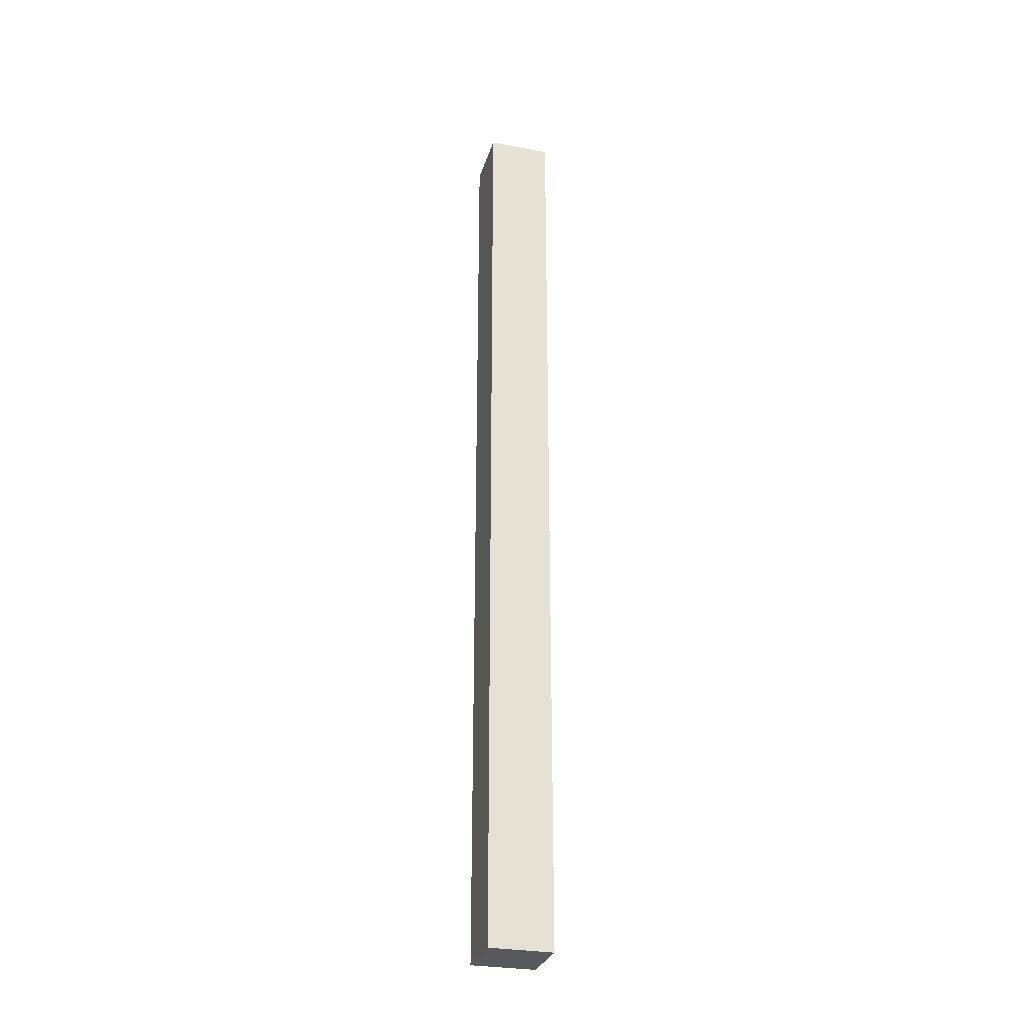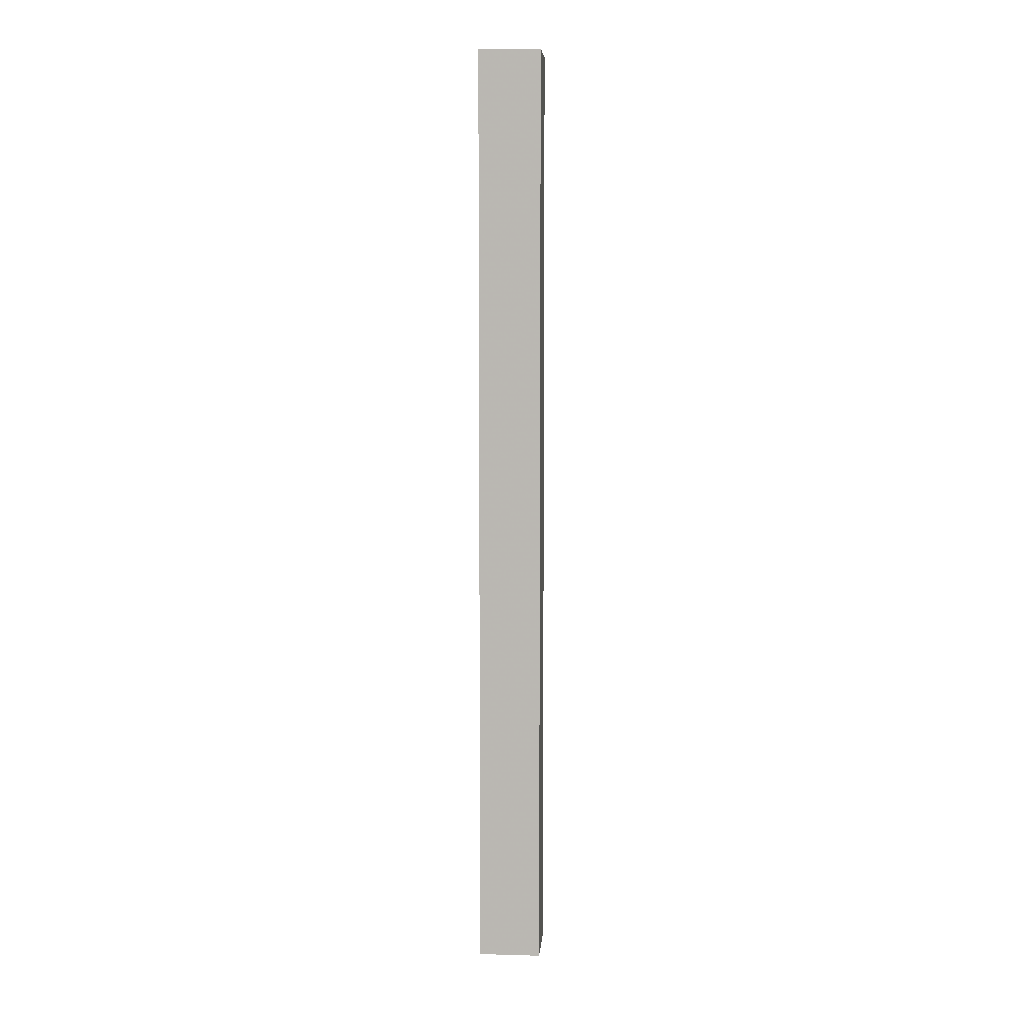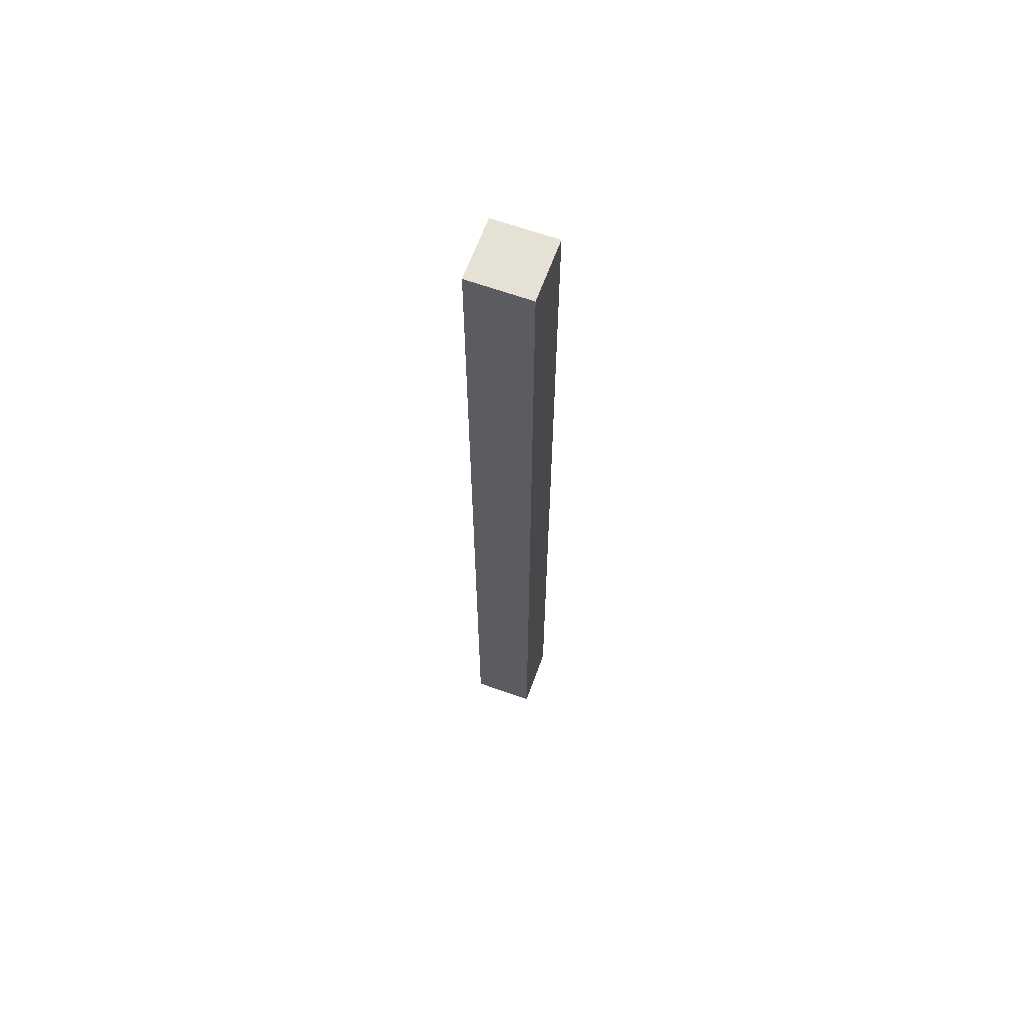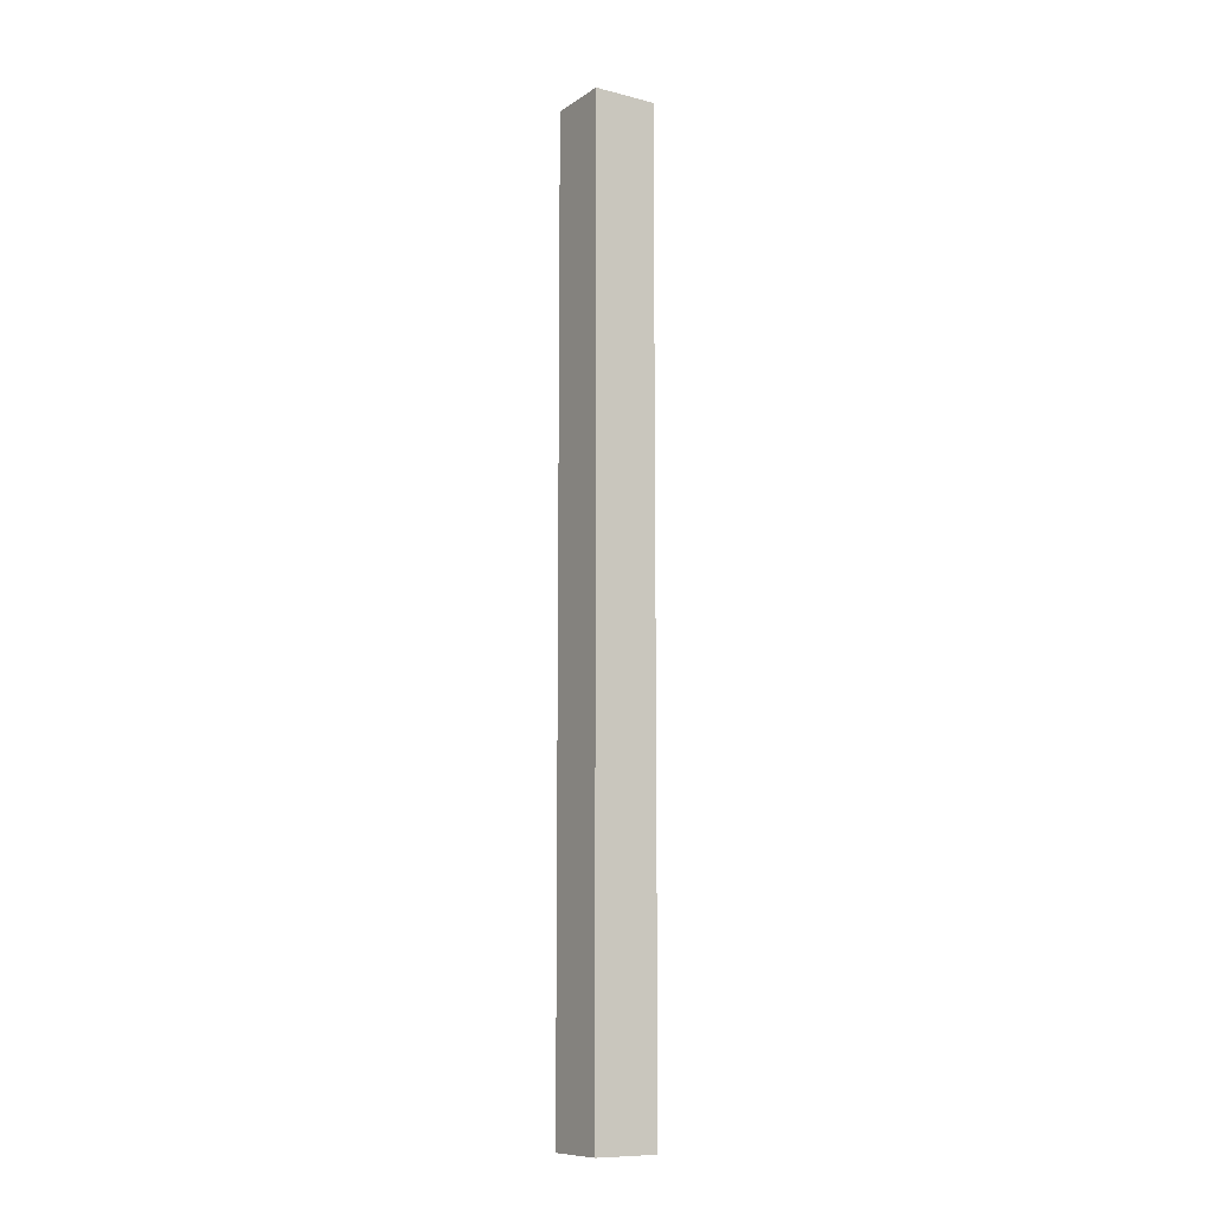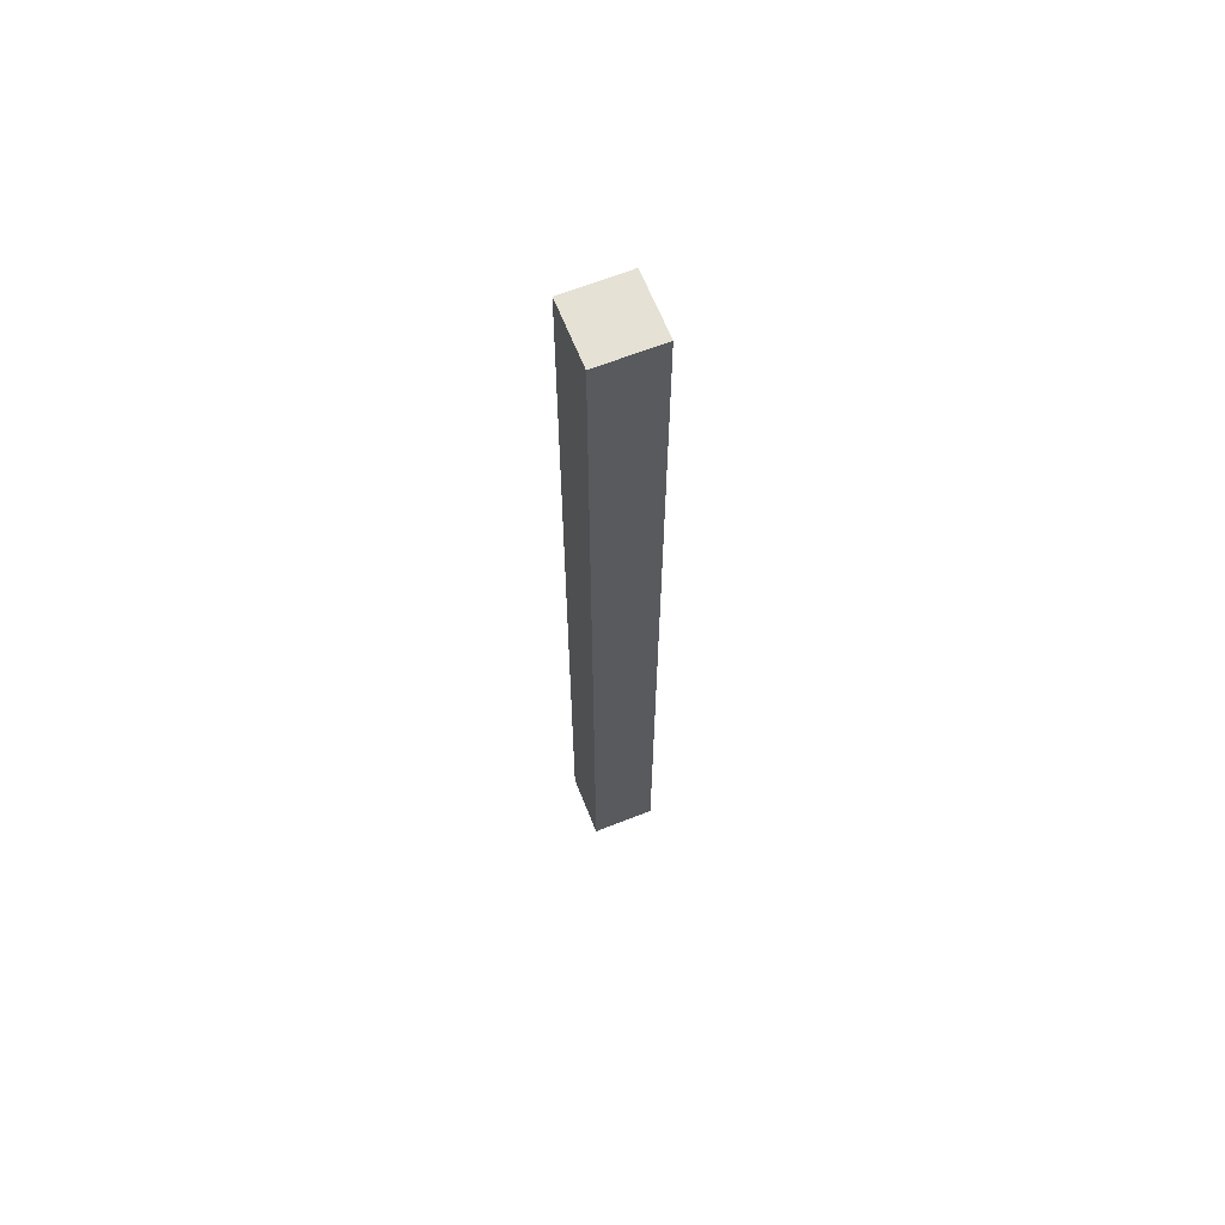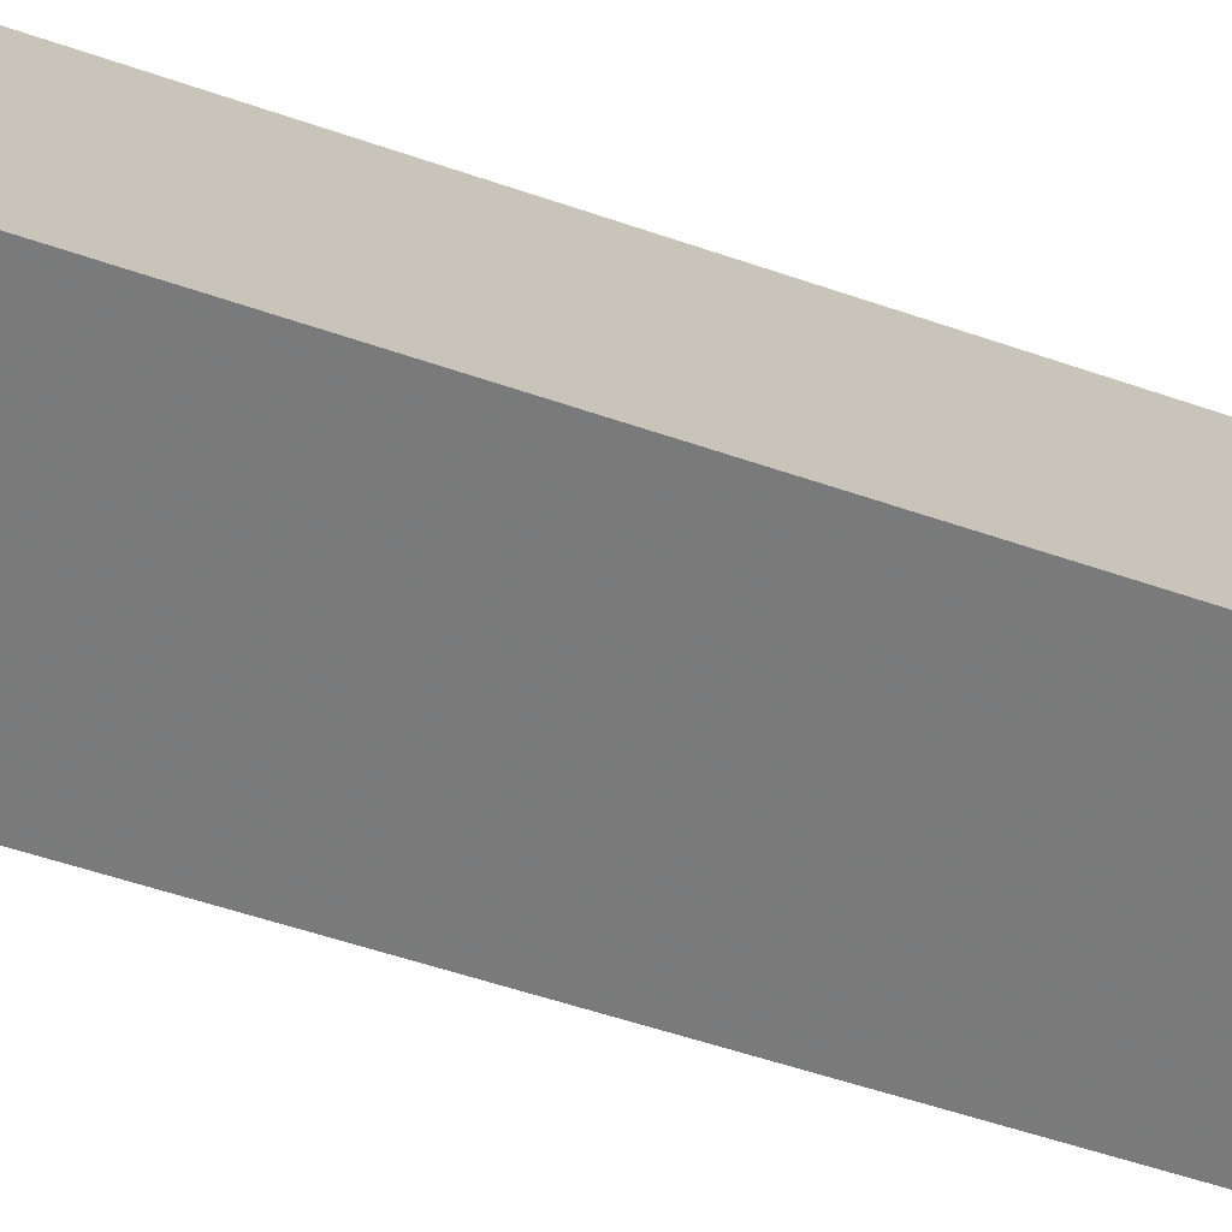
<metadata>
{"format":"obj","ext":"obj","renderer":"f3d","projection":"perspective","resolution":1024,"background":"white","views":[{"elev":-29.2,"azim":29.5,"up":"+Z"},{"elev":6.6,"azim":49.6,"up":"+Z"},{"elev":64.3,"azim":64.9,"up":"+Z"},{"elev":-10.3,"azim":-167.5,"up":"+Z"},{"elev":65.1,"azim":-156.7,"up":"+Z"},{"elev":-19.6,"azim":-131.7,"up":"+Y"}]}
</metadata>
<code>
o Cube.001
v 0.05657 0 -0.032
v 0 0.05657 -0.032
v 0 0.05657 1.168
v 0.05657 -0 1.168
v 0 -0.05657 1.168
v -0.05657 -0 1.168
v -0.05657 0 -0.032
v 0 -0.05657 -0.032
f 1 2 3 4
f 5 4 3 6
f 6 3 2 7
f 7 8 5 6
f 8 1 4 5
f 7 2 1 8

</code>
